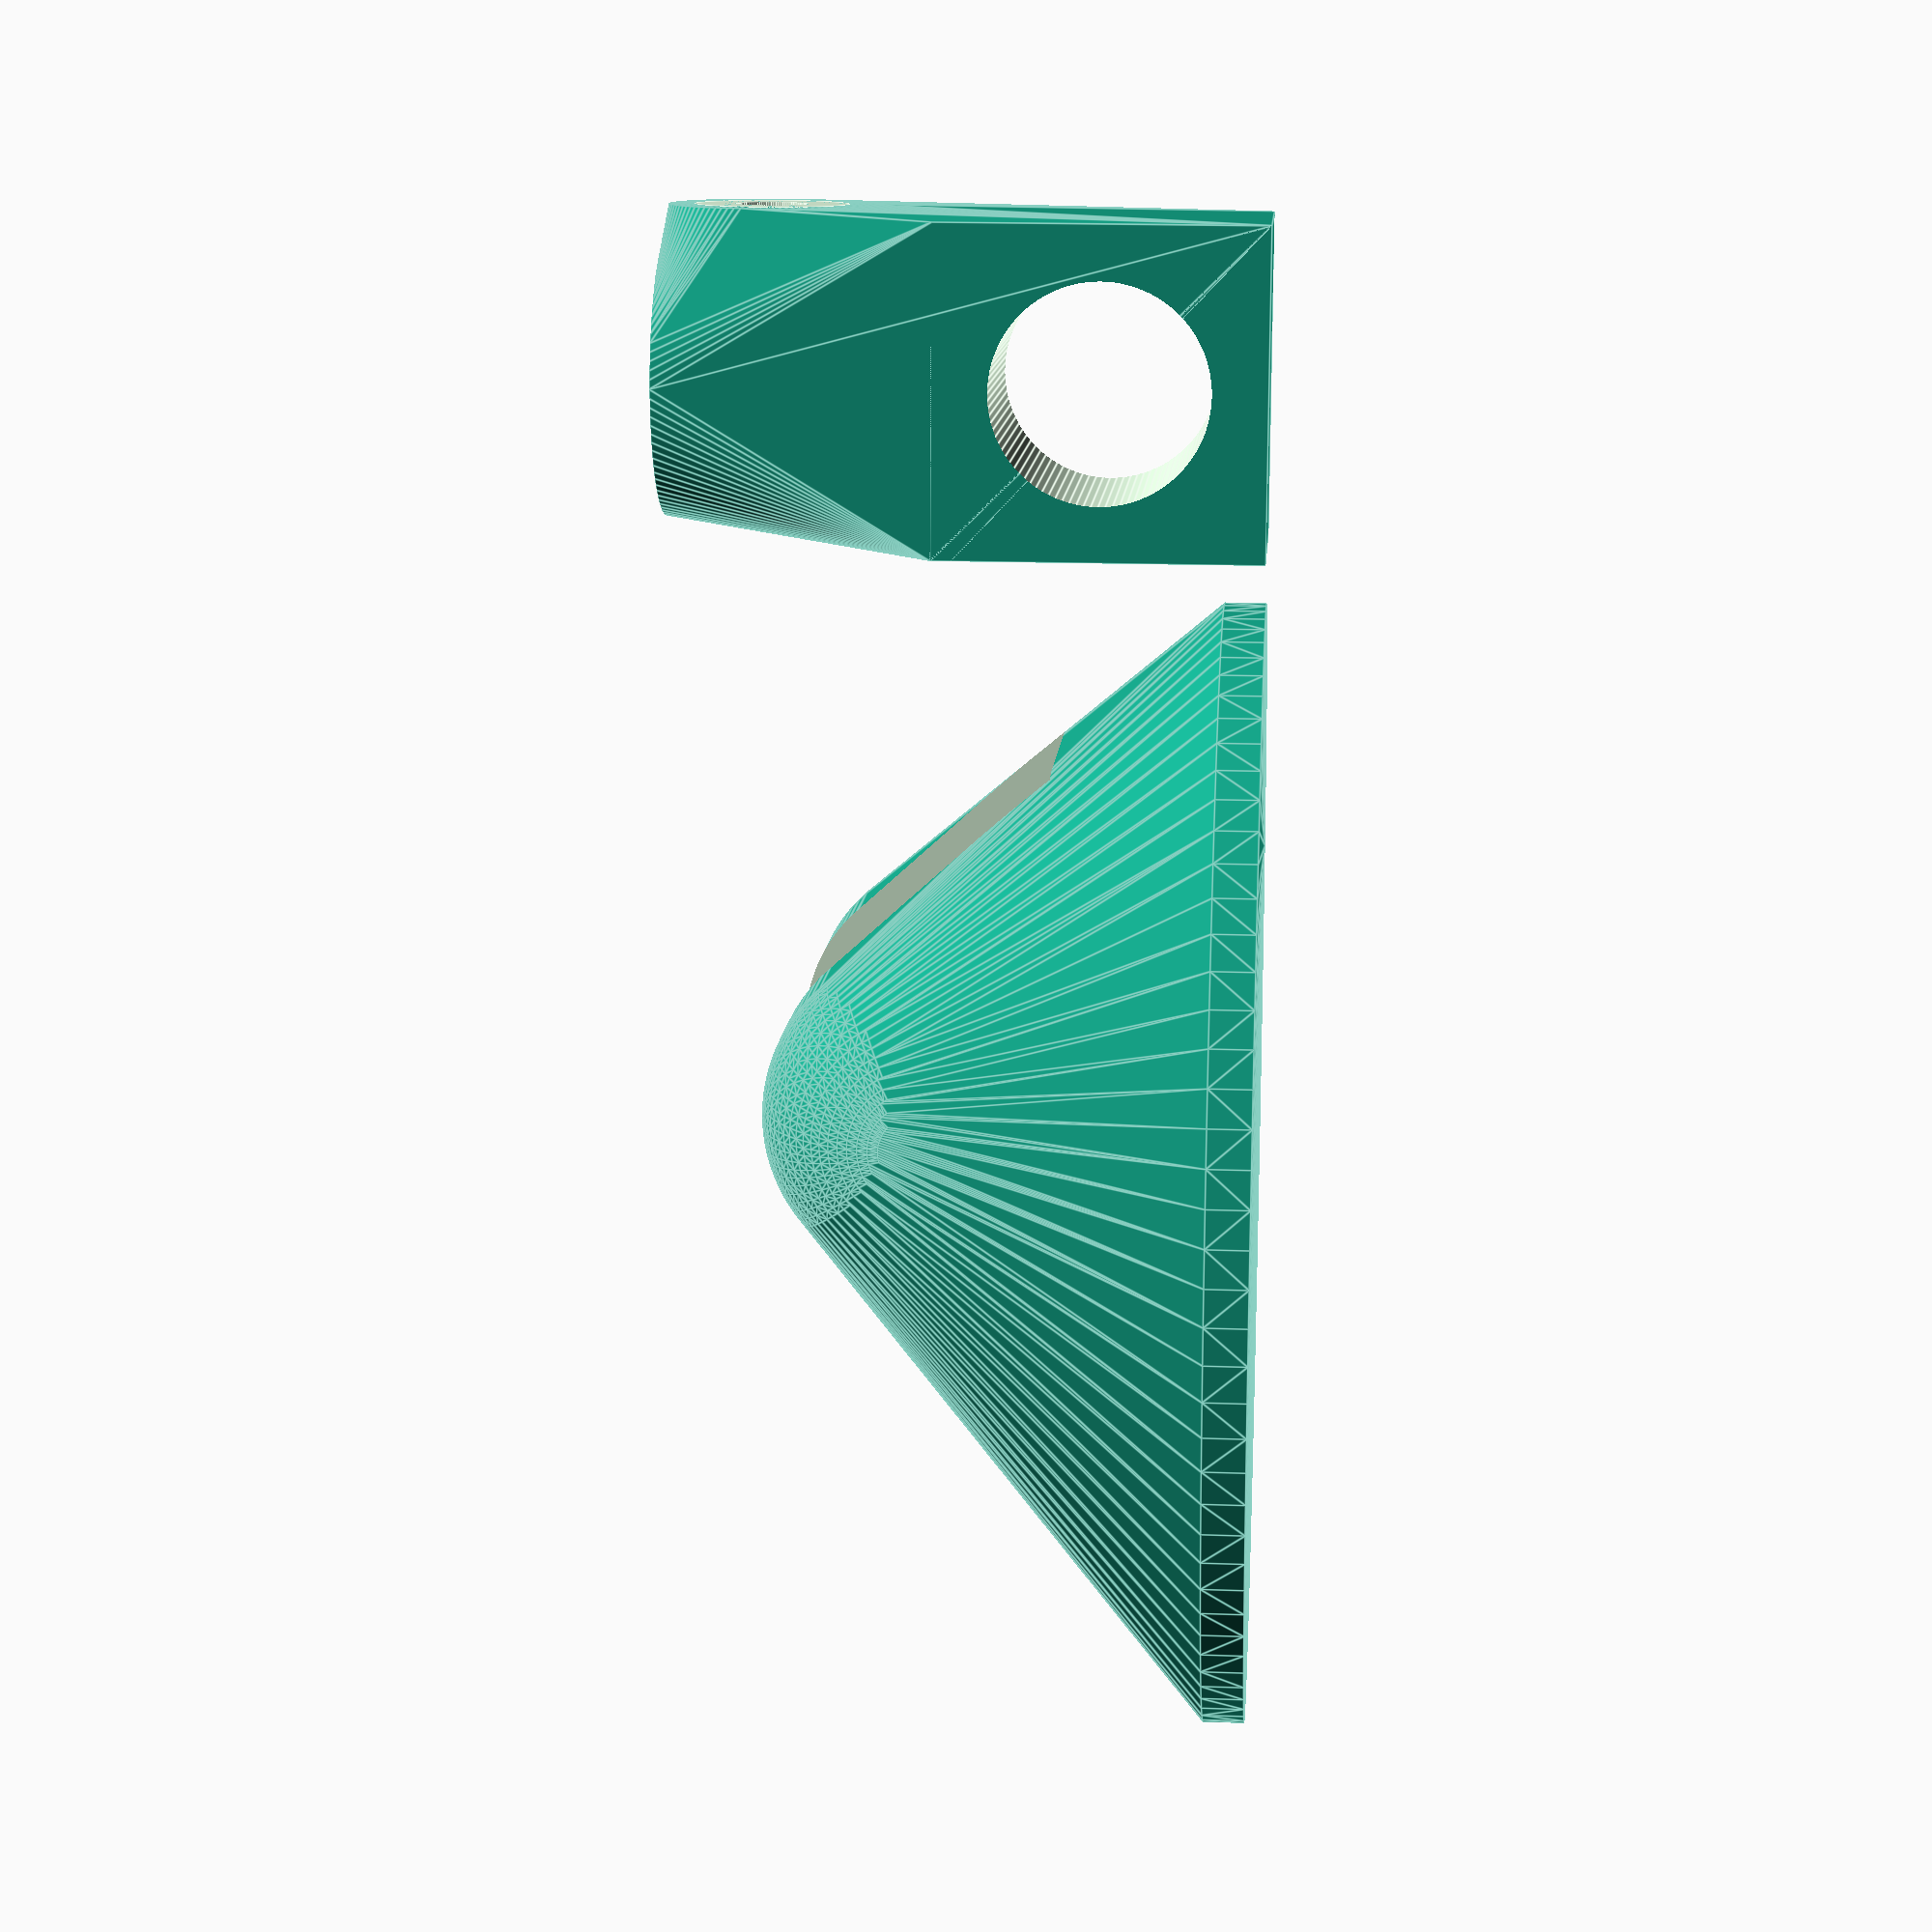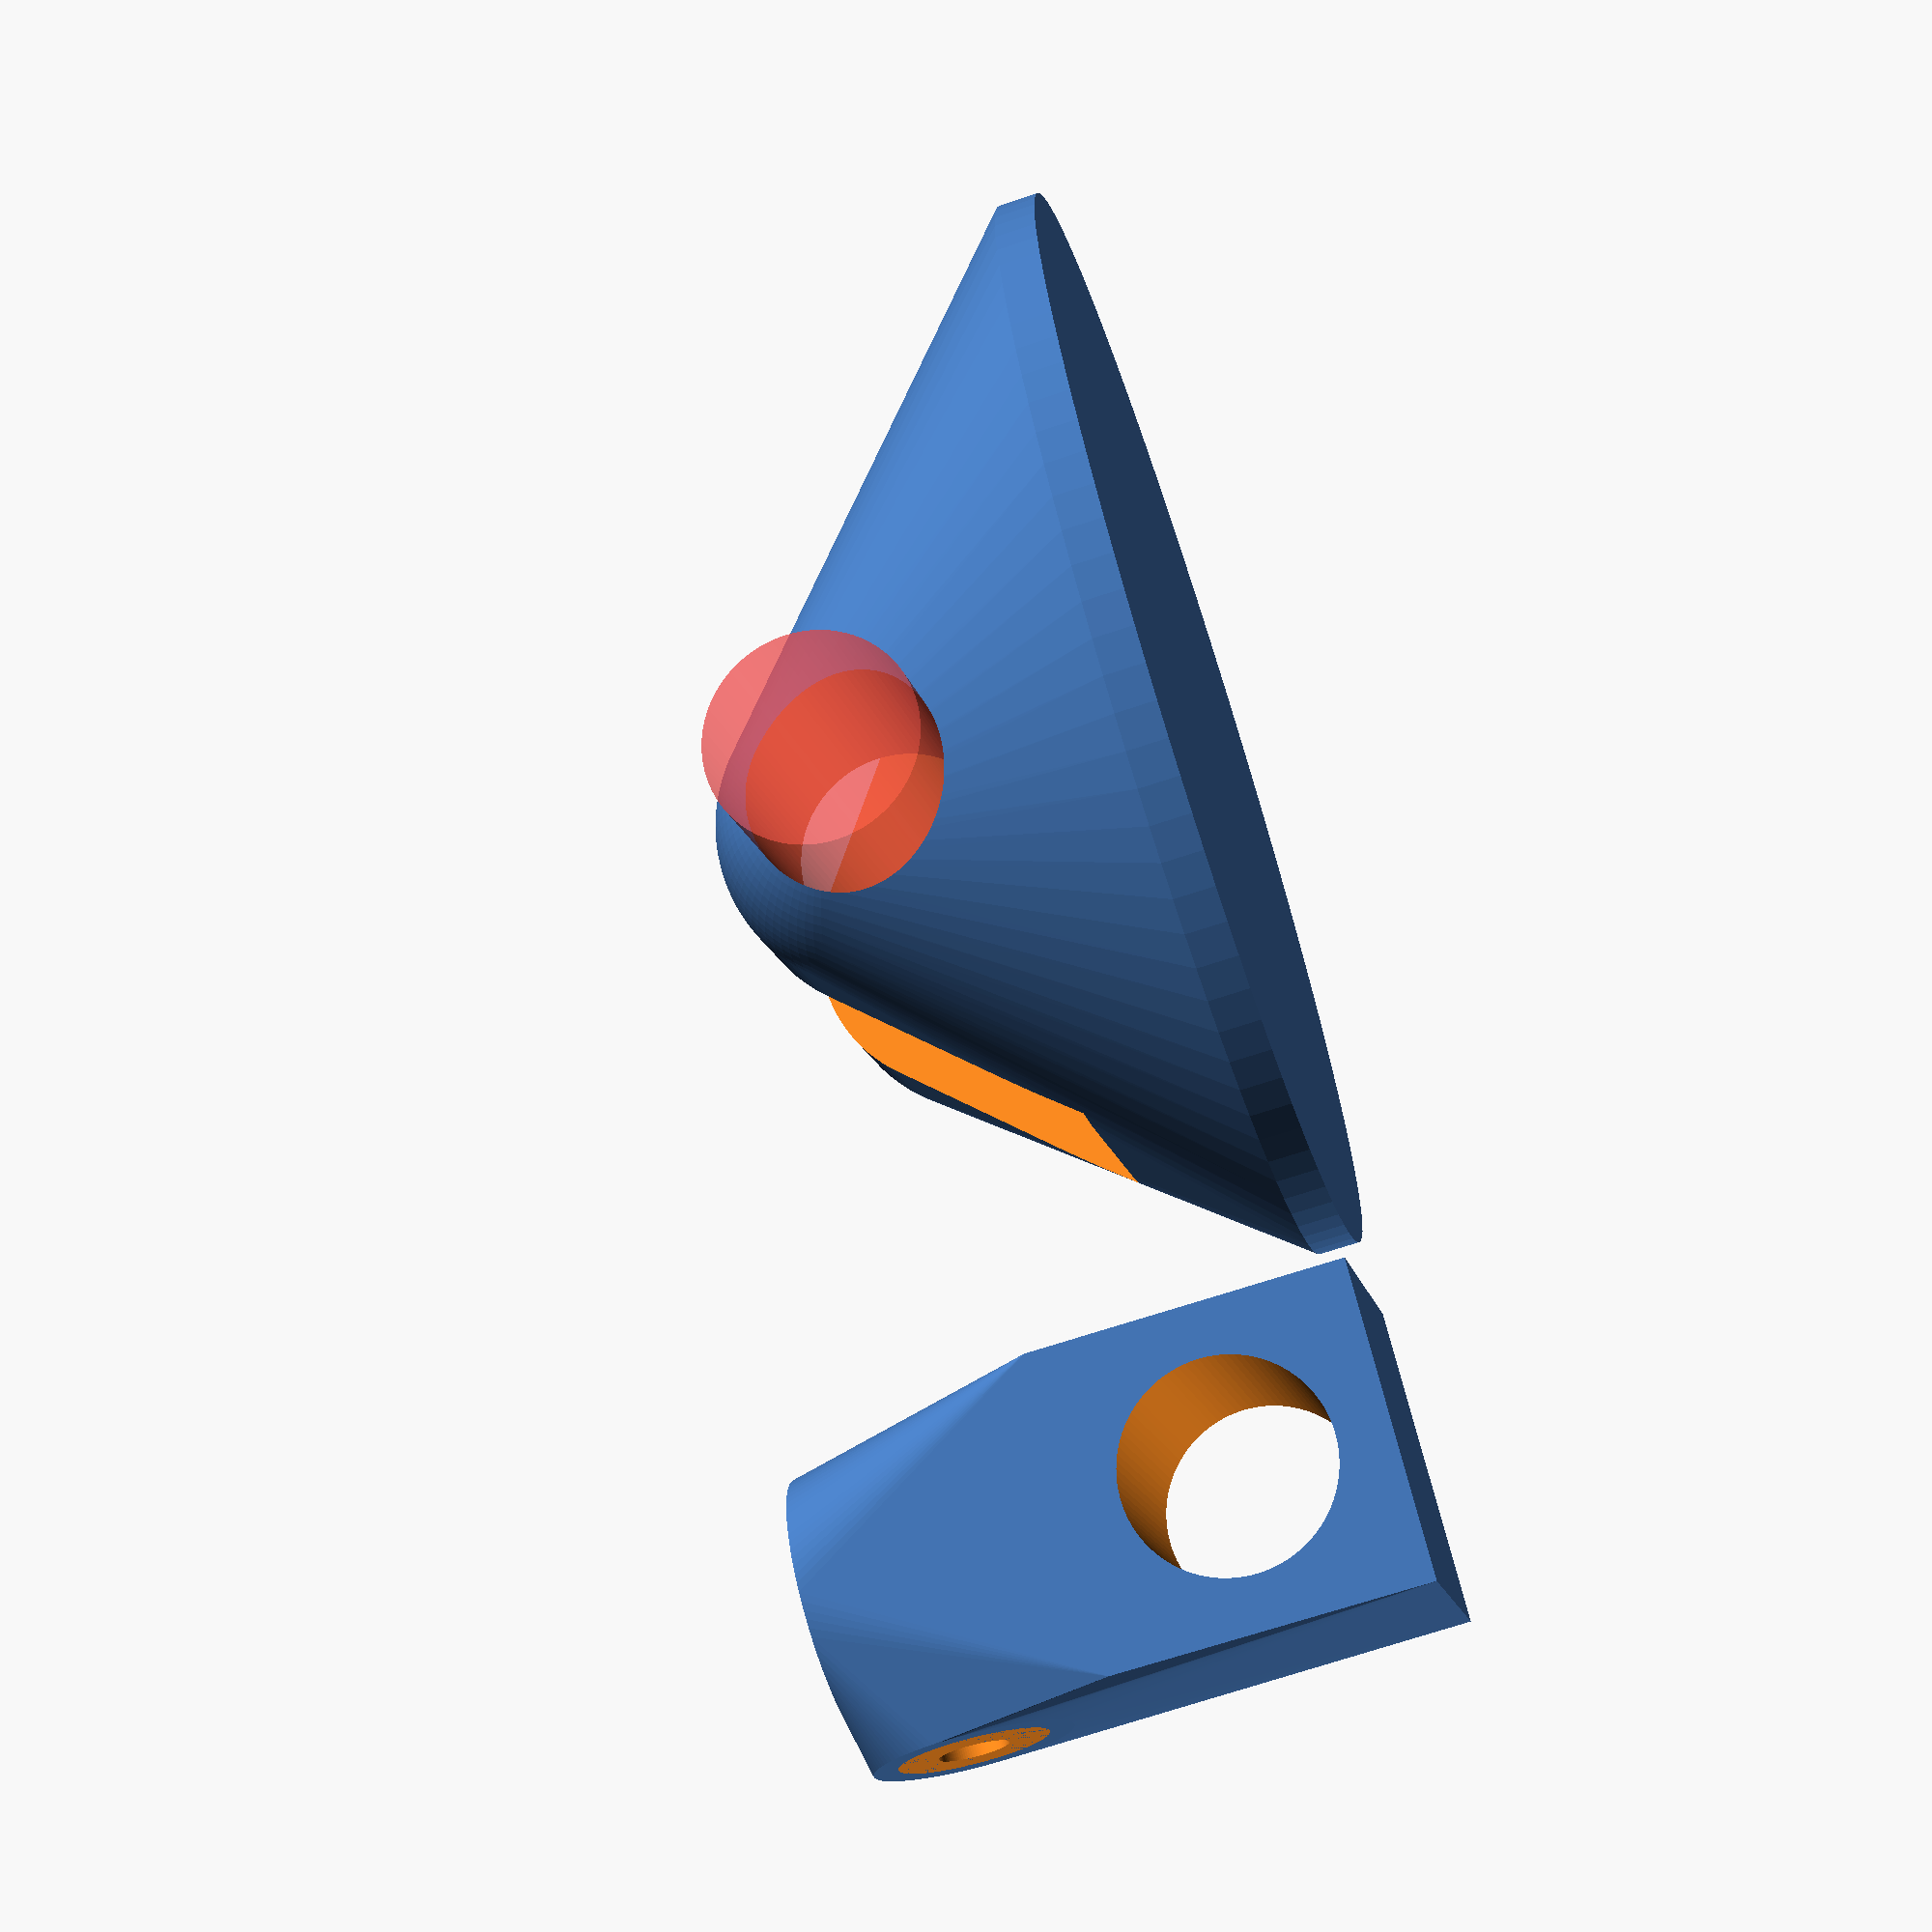
<openscad>
$fn=96;
epsilon=0.02;

hinge_axle_use_dowel=true;       // Use dowel instead of screw ?
hinge_axle_dowel_diameter = 10;  // used when dowel; otherwise screw m8 is used.
pin_secure_screw=true;
base_plate_addon_dia = 5;

m3_hex_dia = 6.3 + 1;
m3_head_dia = m3_hex_dia;
m3_hex_thick=2.3;
m3_head_thick=m3_hex_thick;

m8_hex_dia = 15.6;
m8_head_dia = m8_hex_dia;
m8_hex_thick=6.3 + 0.2;
m8_head_thick=m8_hex_thick;
m8_washer_thickness=1.65;
m8_washer_thickness=0.8;   // thinner test.

pin_wall_thick=2;  // Wall around pin.

// cello pin #1
pin_r=3.2;  // Radius of the pin measured.
pin_straight_len = 9;
pin_tip_len = 4;
pin_collar_r=6+0.5;
screw_offset = 4;

// cello pin #2
/*
pin_r = 8.6/2 + 0.2;  // add some fudge.
pin_straight_len = 13;
pin_tip_len = 8.5;
pin_collar_r=7+0.5;
screw_offset = 6;
*/

hinge_wall=2.6;      // min. wall around hinge.
hinge_axle_mount_hiding = 0.5;  // hiding screws with at least this amount overhang.

hinge_axle_len = hinge_axle_use_dowel ? 25 : 33; // dowel
hinge_axle_r = (hinge_axle_use_dowel ? hinge_axle_dowel_diameter/2 : 8/2) + 0.15;

// Radius of the ring holding the axle (also the radius of the end-spheres).
// For screws, we need to house the head and nut at the end. The Dowel needs
// much less space.
hinge_axle_end_support = (hinge_axle_use_dowel
    ? hinge_axle_r + hinge_wall
    : m8_head_dia/2 + hinge_wall);

// We need at least this much height to roll securely
// around the axle.
hinge_rotate_block_height=2 * (hinge_axle_r + hinge_wall);

// The depth is at least the height, but also influenced by
// the thickness of what sits above.
hinge_rotate_block_depth=max(hinge_rotate_block_height, 2 * (pin_r + pin_wall_thick), 2 * pin_collar_r);
hinge_rotate_block_width=max(2*(pin_r + pin_wall_thick), 2 * pin_collar_r);

// The radius the square rotate block consumes when rotating around
// its axle.
hinge_rotate_block_radius=sqrt(hinge_rotate_block_height*hinge_rotate_block_height
    + hinge_rotate_block_depth*hinge_rotate_block_depth)/2;
// The axle is high enough to let a bit room to rotate.
hinge_center_z = hinge_rotate_block_radius + 2;

// We keep the mount block a bit smaller, because we do have a sphere end-cap
hinge_mount_block_factor = 0.5;
hinge_mount_block_thick=hinge_mount_block_factor * ((hinge_axle_len + m8_head_thick - 2 * m8_washer_thickness - hinge_rotate_block_width)/2 + hinge_axle_mount_hiding);

base_thick = 2;
// The axle_end_support are the spheres at the end.
base_dia = hinge_axle_len + max(hinge_axle_mount_hiding, 2 * hinge_axle_end_support) + base_plate_addon_dia;

// pin-securing screw.
screw_length = 5;
screw_wall_thick = 1.2;

module m_screw(radius, hex_dia, hex_thick, head_dia, head_thick, slen, extension) {
    cylinder(r=radius, h=slen + epsilon);
    cylinder(r=hex_dia/2, h=hex_thick, $fn=6);  // nut.
    translate([0, 0, slen]) cylinder(r=head_dia/2, h=head_thick); // head

    // If we draw the extensions as seprate objects, we see the separating
    // lines in the '#' view
    color("green") {
	translate([0, 0, slen + head_thick - epsilon]) cylinder(r=head_dia/2, h=extension);
	translate([0, 0, -extension]) cylinder(r=hex_dia/2, h=extension + epsilon, $fn=6);
    }
}

module screw_m3(slen, extension=0) {
    m_screw(3.4/2, m3_hex_dia, m3_hex_thick, m3_head_dia, m3_head_thick, slen, extension);
}

module axle_space(slen, extension=0) {
    if (hinge_axle_use_dowel) {
	cylinder(r=hinge_axle_dowel_diameter/2, h=slen + extension);
    } else {
	m_screw(8.4/2, m8_hex_dia, m8_hex_thick, m8_head_dia, m8_head_thick, slen, extension);
	color("green") translate([0, 0, slen-m8_washer_thickness+epsilon]) cylinder(r=m8_head_dia/2, h=m8_washer_thickness);

    }
}

module pin(d=2 * pin_r) {
    translate([0, 0, pin_tip_len-epsilon]) cylinder(r=d/2, h=3 * pin_straight_len);
    cylinder(r1=0, r2=d/2, h=pin_tip_len);  // pin.
    // collar:
    translate([0, 0, pin_tip_len + pin_straight_len - epsilon]) cylinder(r=pin_collar_r + epsilon, h=4);
}

module pin_holder(r=pin_r) {
    assign(block_h = hinge_rotate_block_height,
	   block_d = hinge_rotate_block_depth,
	   pin_outer_radius = r + pin_wall_thick,
           pin_height = pin_straight_len + pin_tip_len) {
	difference() {
	    union() {
		translate([-(block_d)/2, -hinge_rotate_block_width/2, 0]) cube([block_d, hinge_rotate_block_width, block_h]); // hinge block
		hull() {
		    // The first two blocks outline the real hinge block, so that we get a smooth
		    // transition to the top part with the hull, but still have square flat sides.
		    translate([-(block_d)/2, -hinge_rotate_block_width/2, block_h-1]) cube([block_d, hinge_rotate_block_width, 1]);
		    translate([(block_d)/2-epsilon, -hinge_rotate_block_width/2, 0]) cube([epsilon, hinge_rotate_block_width, block_h]);

		    translate([0, 0, block_h]) cylinder(h=pin_height, r=pin_outer_radius);  // main cylinder
		    translate([0, 0, block_h + pin_height - 2]) cylinder(h=2, r=pin_collar_r);
		    if (pin_secure_screw) {
			translate([0, 0, block_h + pin_tip_len + screw_offset]) rotate([0, 90, 0]) cylinder(r=m3_head_dia/2 + screw_wall_thick, h=screw_length + pin_r);
		    }
		}
	    }
	    translate([0, 0, block_h]) pin(d=2*r);  // make space for the pin
	    if (pin_secure_screw) {
		translate([pin_r, 0, block_h + pin_tip_len + screw_offset]) rotate([0, 90, 0]) screw_m3(screw_length, 5); // space for screw
	    }
	    translate([0, 30, block_h/2]) rotate([90, 0, 0]) cylinder(r=hinge_axle_r, h=60); // hinge hole
	}
    }
}

module baseplate(dist=hinge_rotate_block_width + 2*m8_washer_thickness) {
    difference() {
	hull() {
	    // hull: We want the mount blocks blend in with the base-plate
	    translate([0, 5, 0]) scale([1, 1.2, 1]) cylinder(r=base_dia/2 , h=base_thick);  // base plate.
	    // TODO: make these end-parts separate modules.
	    translate([dist/2, 0, hinge_center_z + base_thick]) rotate([0, 90, 0]) union() { cylinder(r=hinge_axle_end_support, h=hinge_mount_block_thick);
         translate([0, 0, hinge_mount_block_thick]) sphere(r=hinge_axle_end_support);
	}
	    translate([-dist/2, 0, hinge_center_z + base_thick]) rotate([0, -90, 0]) union() { cylinder(r=hinge_axle_end_support, h=hinge_mount_block_thick);
	      translate([0, 0, hinge_mount_block_thick]) sphere(r=hinge_axle_end_support);
	  }
	}

	// We substract the space the rotating block would need. And make it
	// a bit more oval to look pleasing.
	translate([-dist/2, 0, hinge_center_z + base_thick]) scale([1, 1.2, 1]) rotate([0, 90, 0]) cylinder(r=hinge_center_z, h=dist);

	// .. also the space above the axle towards te cello-player should
	// generally be free.
	translate([-dist/2, -base_dia, hinge_center_z + base_thick - hinge_axle_r]) cube([dist, base_dia, base_dia]);
	// ... the other side has more space.
	translate([-dist/2, 0, hinge_center_z + base_thick - hinge_axle_r + 3.2]) cube([dist, base_dia, base_dia]);


	// On the side with the screwhead, we want to have one washer
	#translate([-(hinge_axle_len + m8_head_thick)/2, 0, base_thick + hinge_center_z]) rotate([0, 90, 0]) axle_space(hinge_axle_len, 16);
    }    
}

module display_mount(display_angle) {
    baseplate();
    
    color("red") translate([0, 0, base_thick + hinge_center_z]) rotate([0, display_angle, -90]) translate([0, 0, -hinge_rotate_block_height/2]) pin_holder();
}

module print_endpin_holder() {
    baseplate();
    translate([0, -base_dia/2 - 10, 0]) rotate([0, 0, -90]) pin_holder(r=pin_r);
}

module xray() {
    difference() {
	baseplate();
	translate([0, 0, 22]) cube([50, 50, 20], center=true);
    }
}


/// --------
/// uncomment one of these. For printing, print_endpin_holder() is
/// what you want.
/// --------

// -- show how the dowel is in place
//xray();

//-- separate baseplate and pin
//baseplate();
//pin_holder();

// -- print the hole thing.
print_endpin_holder();

// In openSCAD: show how it looks mounted.
//display_mount(25);

</openscad>
<views>
elev=343.5 azim=175.2 roll=94.1 proj=p view=edges
elev=245.8 azim=228.4 roll=71.1 proj=p view=solid
</views>
